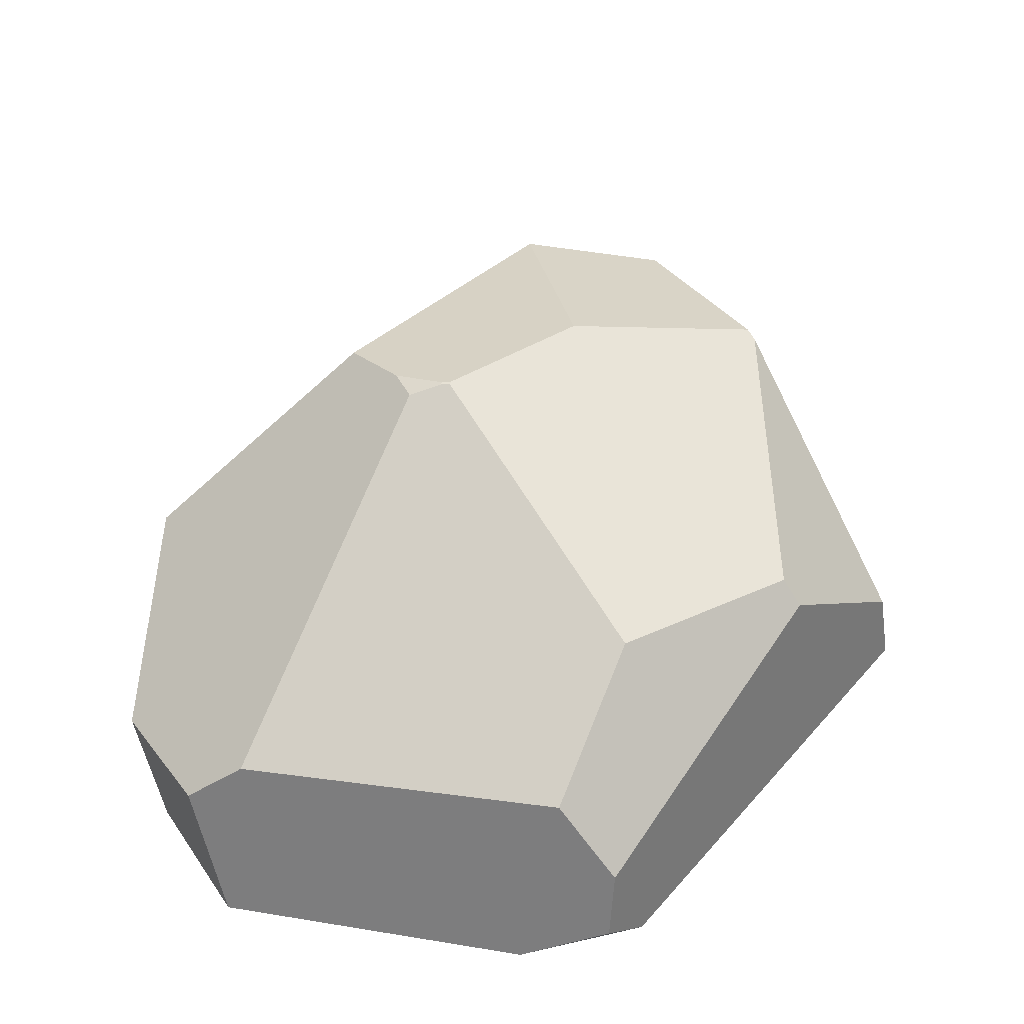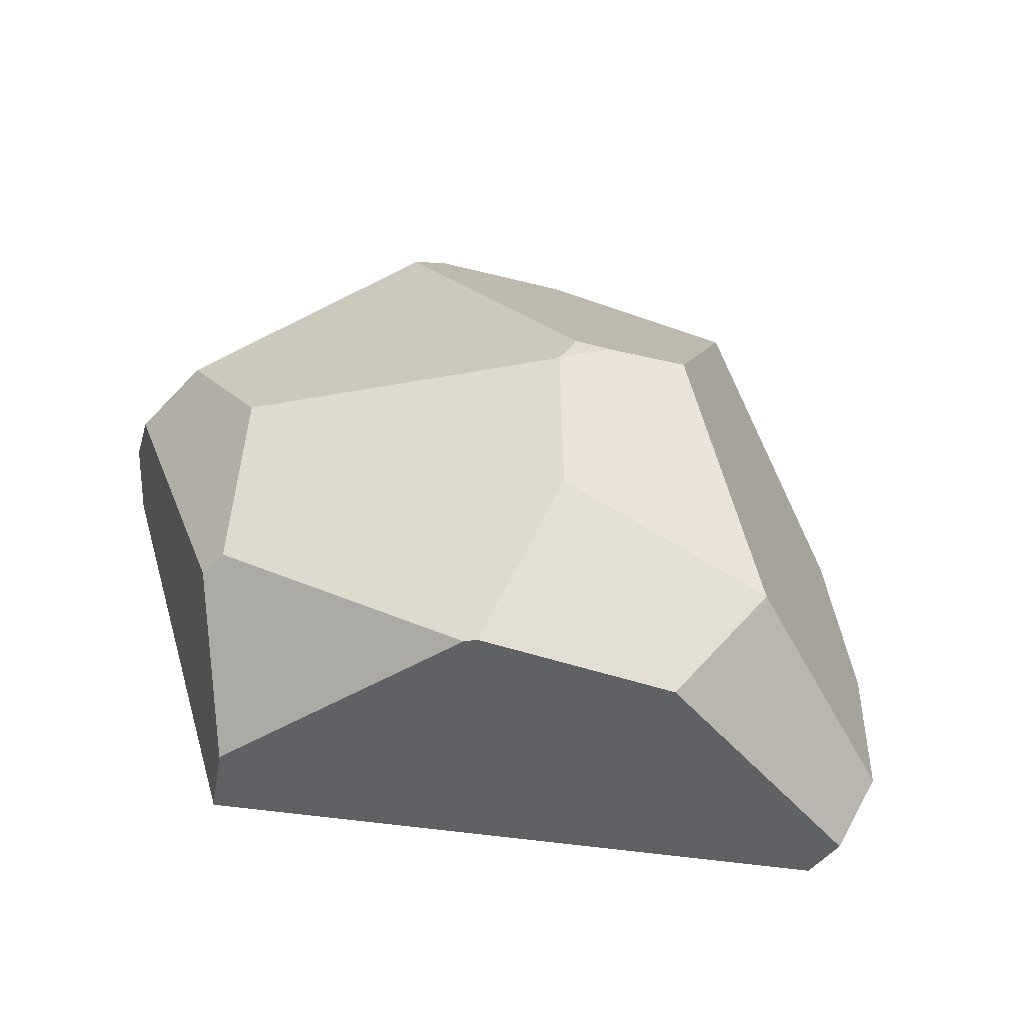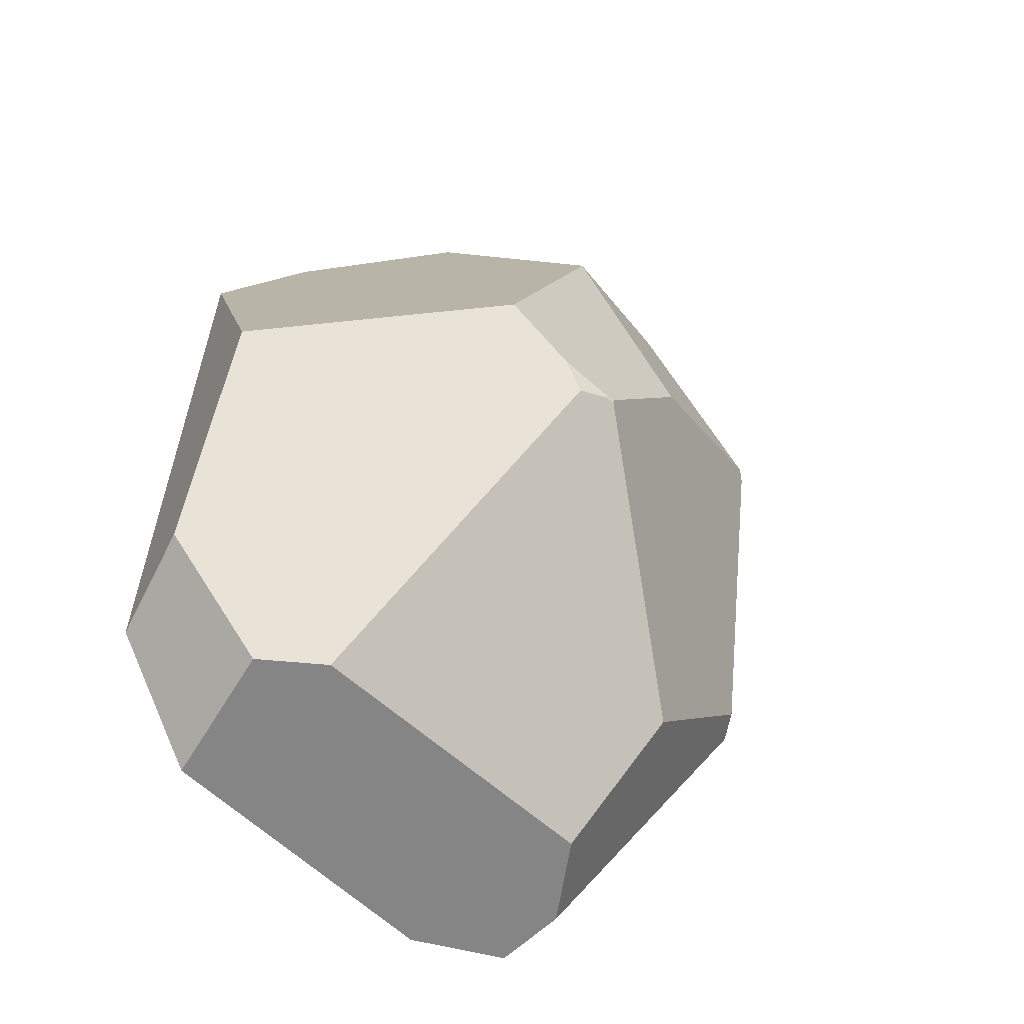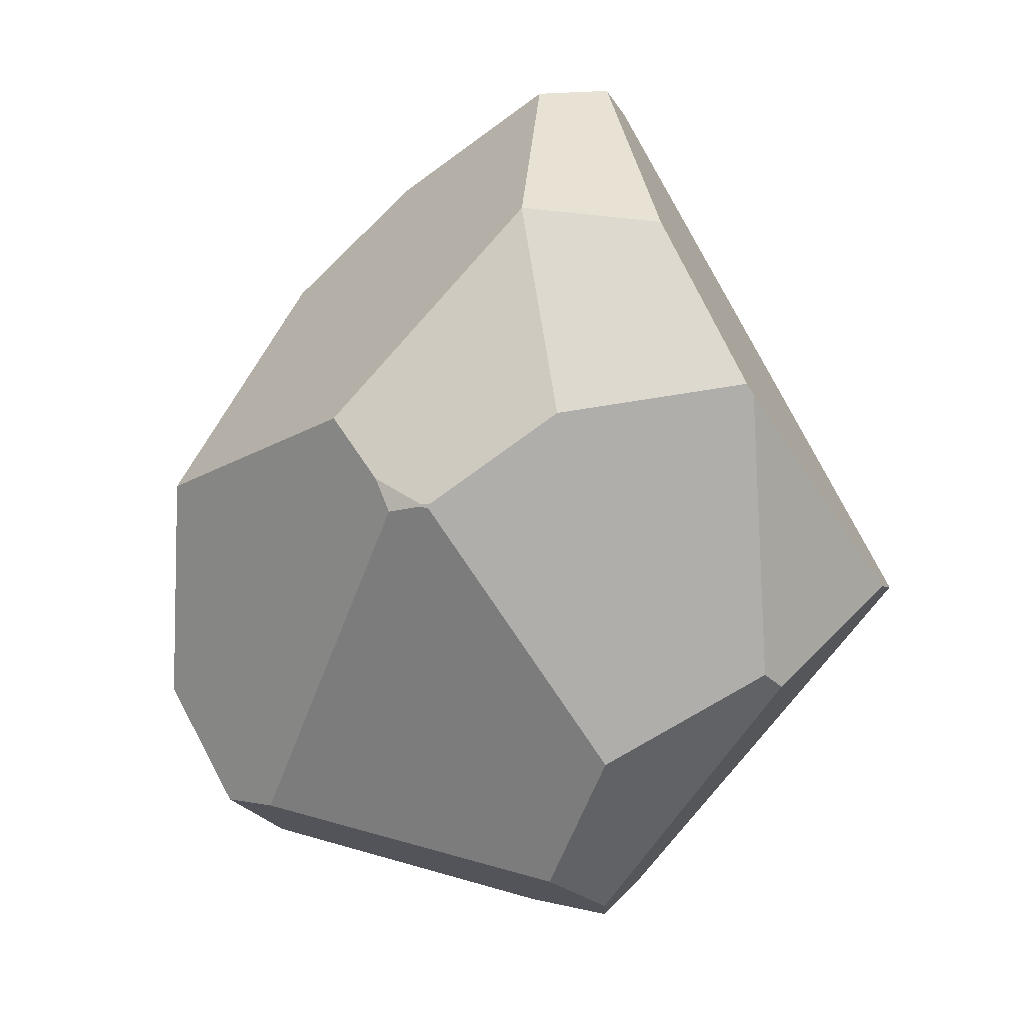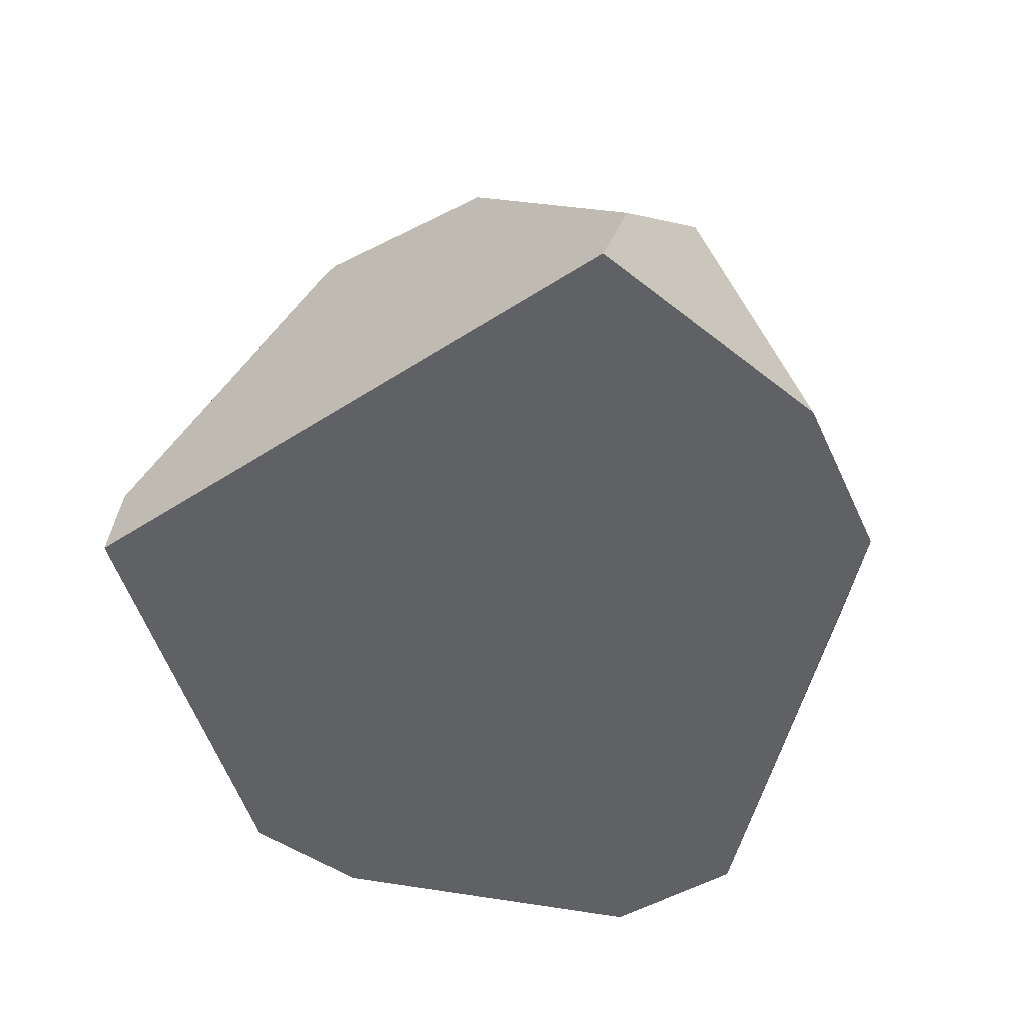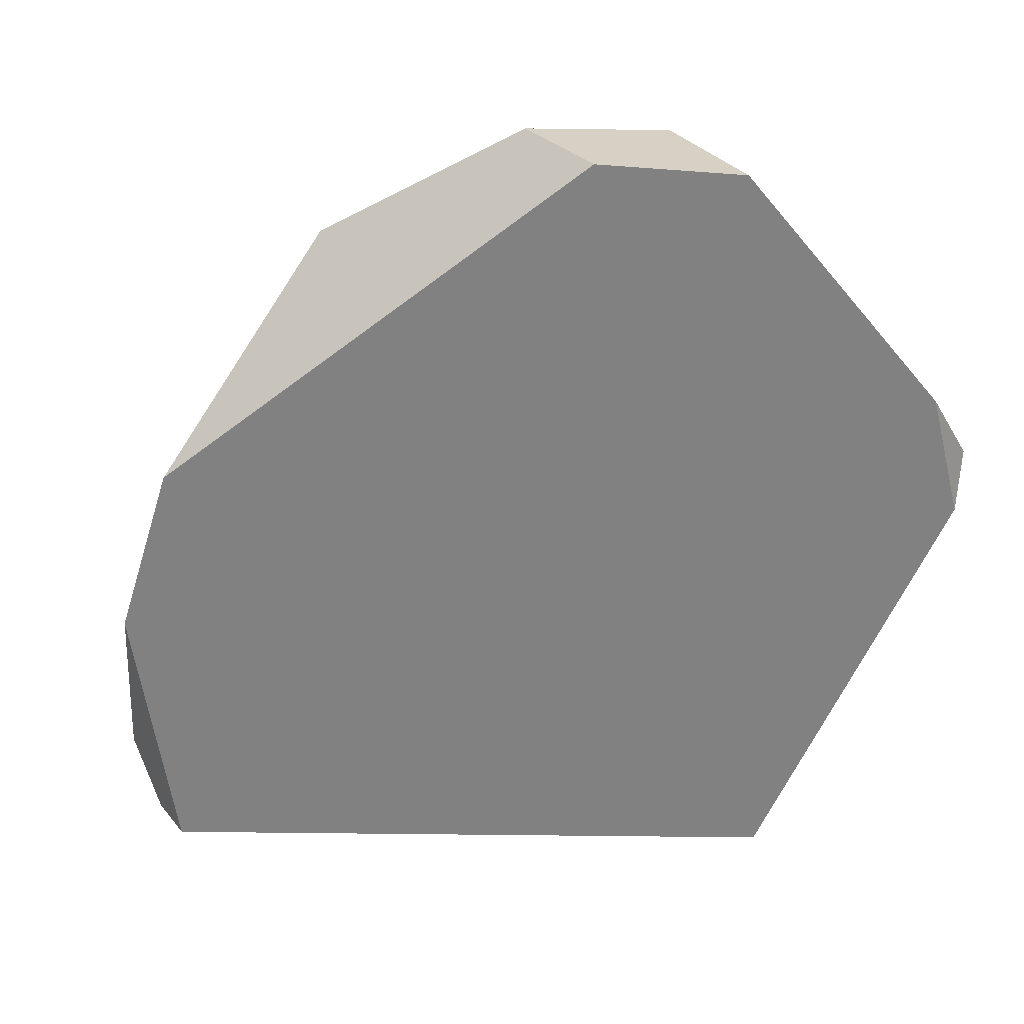
<metadata>
{"format":"obj","ext":"obj","renderer":"f3d","projection":"perspective","resolution":1024,"background":"white","views":[{"elev":-38.9,"azim":-177.0,"up":"+Z"},{"elev":44.5,"azim":-54.9,"up":"+Y"},{"elev":-36.1,"azim":131.8,"up":"+Z"},{"elev":4.8,"azim":-170.4,"up":"+Z"},{"elev":-51.4,"azim":-22.9,"up":"+Y"},{"elev":-59.8,"azim":116.4,"up":"+Y"}]}
</metadata>
<code>
o Cube.004_Cube.001
v 110.3 10.8 25.7
v 110 10.83 25.65
v 111.5 10.52 25.47
v 122.1 3.231 25.78
v 104.6 0.4755 7.834
v 117.9 4.45 12.81
v 110.3 10.8 25.8
v 109.9 10.84 25.8
v 113.9 9.304 28.9
v 112.1 10.29 26.7
v 104.9 -1.474 42.09
v 107.5 -0.4256 41.91
v 98.34 8.375 30.26
v 105.2 10.07 29.19
v 107.1 7.073 36.88
v 107 7.067 36.89
v 101.8 6.366 36.34
v 103.7 7.73 15.58
v 104.3 2.805 8.785
v 106.2 5.215 10.3
v 93.32 1.163 21.94
v 98.1 8.251 29.84
v 97.08 5.784 18.49
v 97.67 6.615 19.07
v 122.9 1.539 17.03
v 120.1 2.929 12.67
v 104.3 -3.052 41.23
v 103.4 -1.116 8.939
v 118.3 -2.921 33.76
v 113.7 -3.079 38.17
v 107.9 -1.157 7.926
v 93.04 -1.636 21.58
v 119.1 -1.556 10.47
v 121.9 -1.885 14.95
f 24 23 21 22
f 14 15 9 10 7 8
f 8 7 1 2
f 16 15 14 13 17
f 7 10 3 1
f 20 18 2 1 3 6
f 28 5 31
f 30 12 11 27
f 12 16 17 11
f 19 23 24 18 20
f 2 18 24 22 13 14 8
f 32 27 11 17 13 22 21
f 10 9 4 25 26 6 3
f 29 34 25 4
f 25 34 33 26
f 26 33 31 5 19 20 6
f 16 12 30 29 4 9 15
f 21 23 19 5 28 32
f 31 33 34 29 30 27 32 28

</code>
